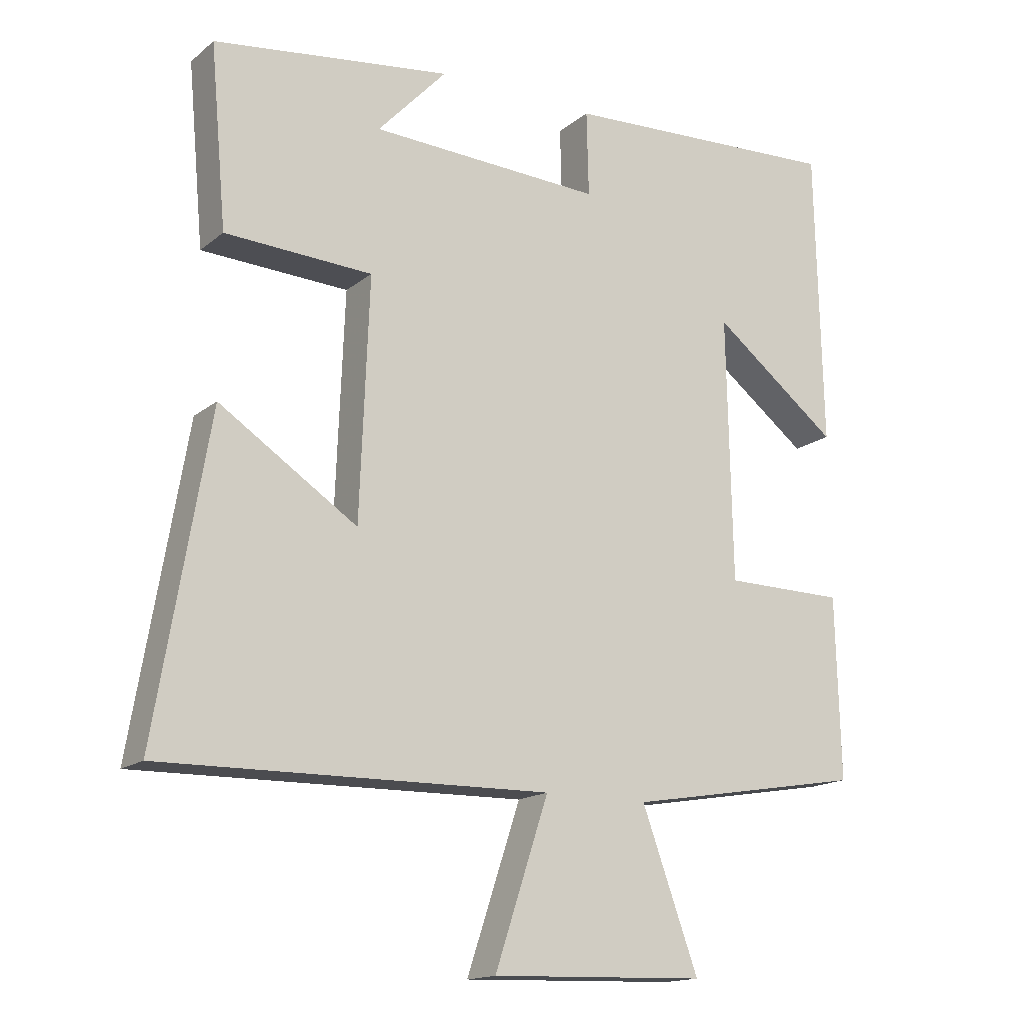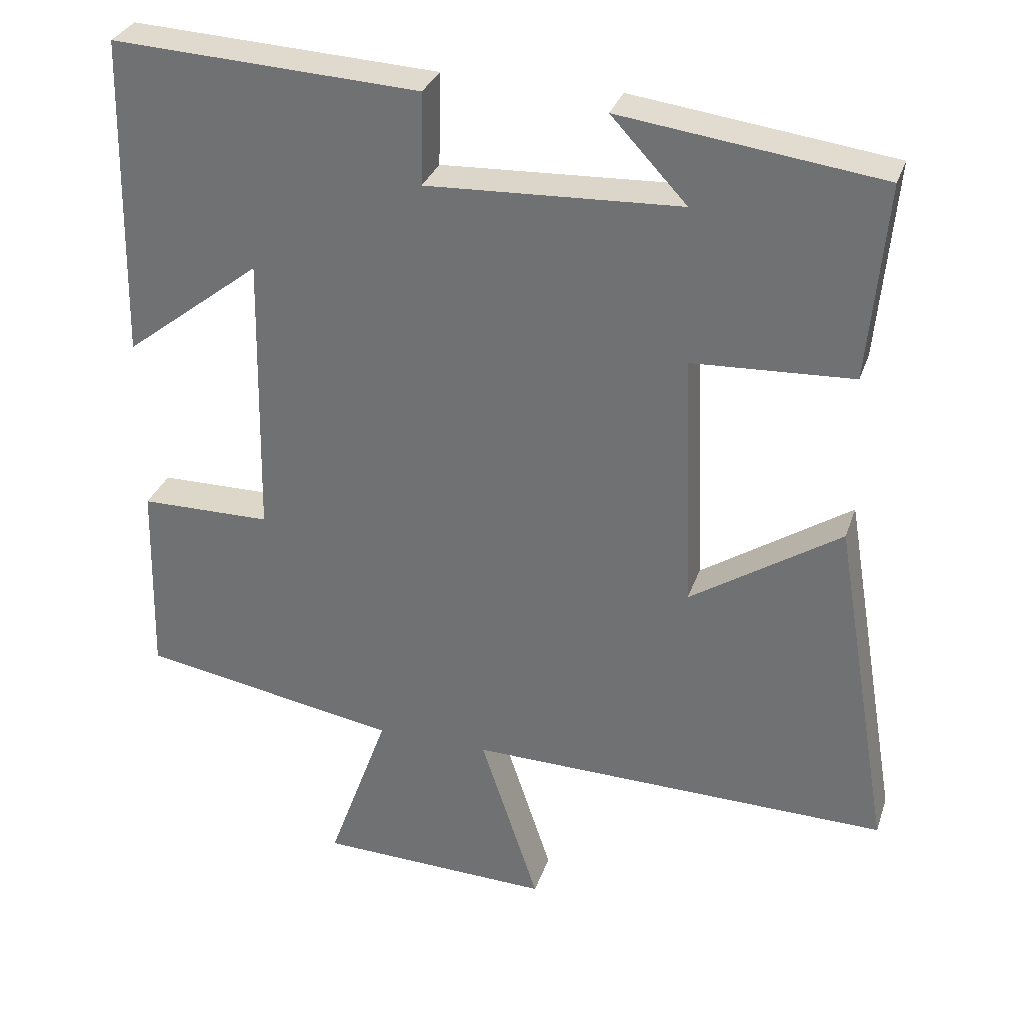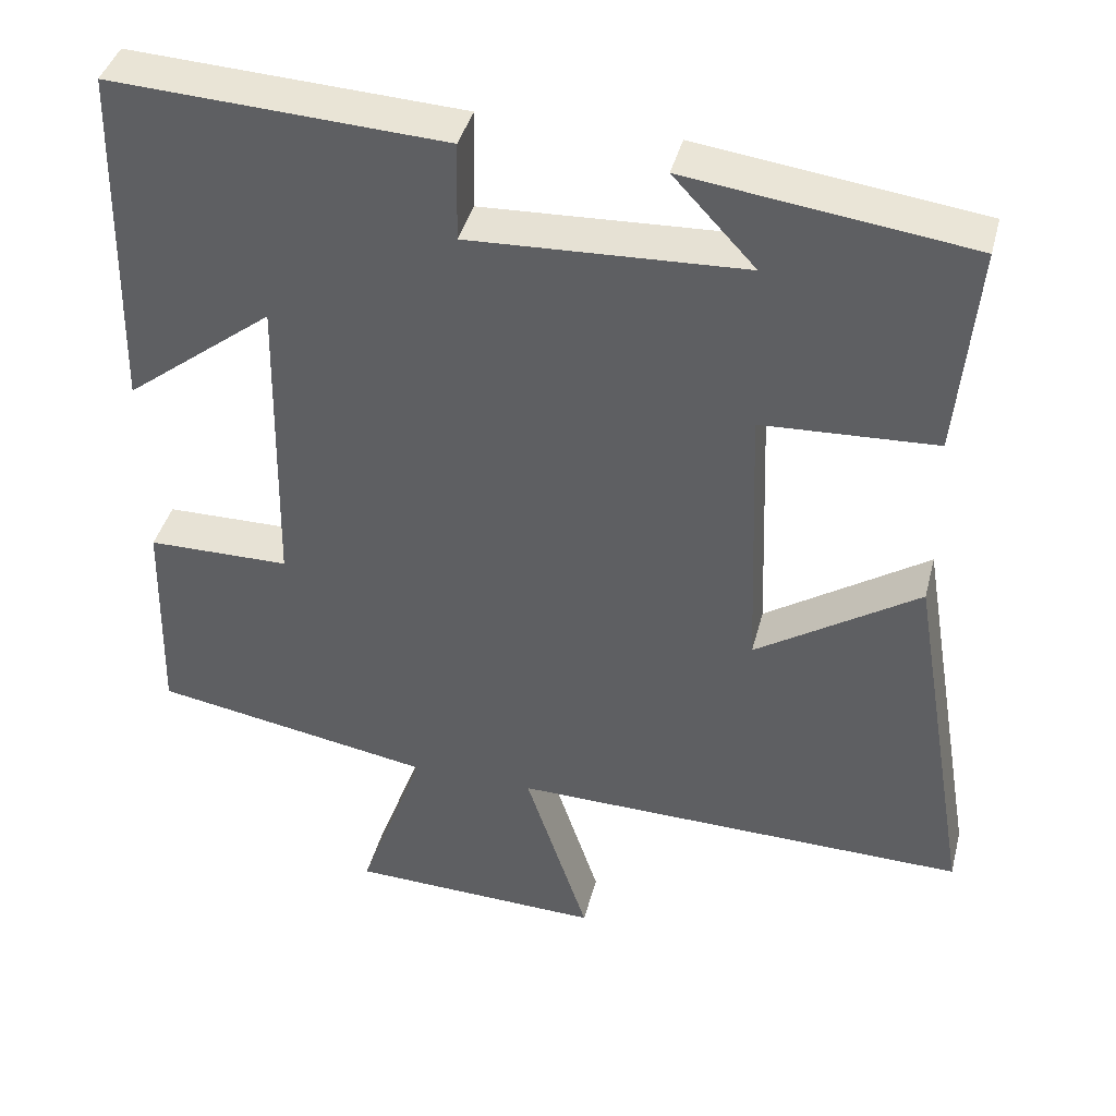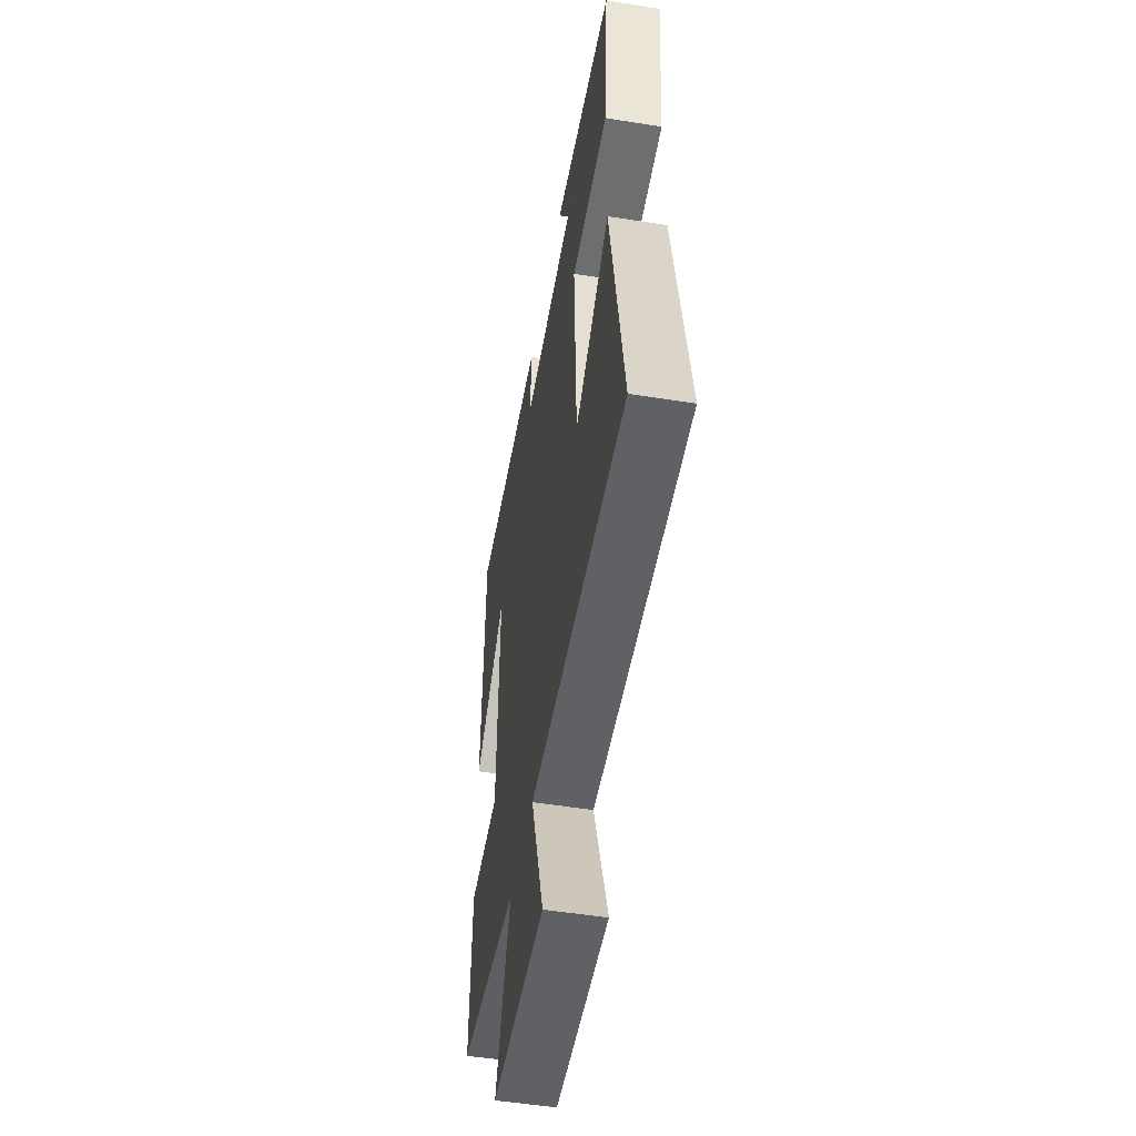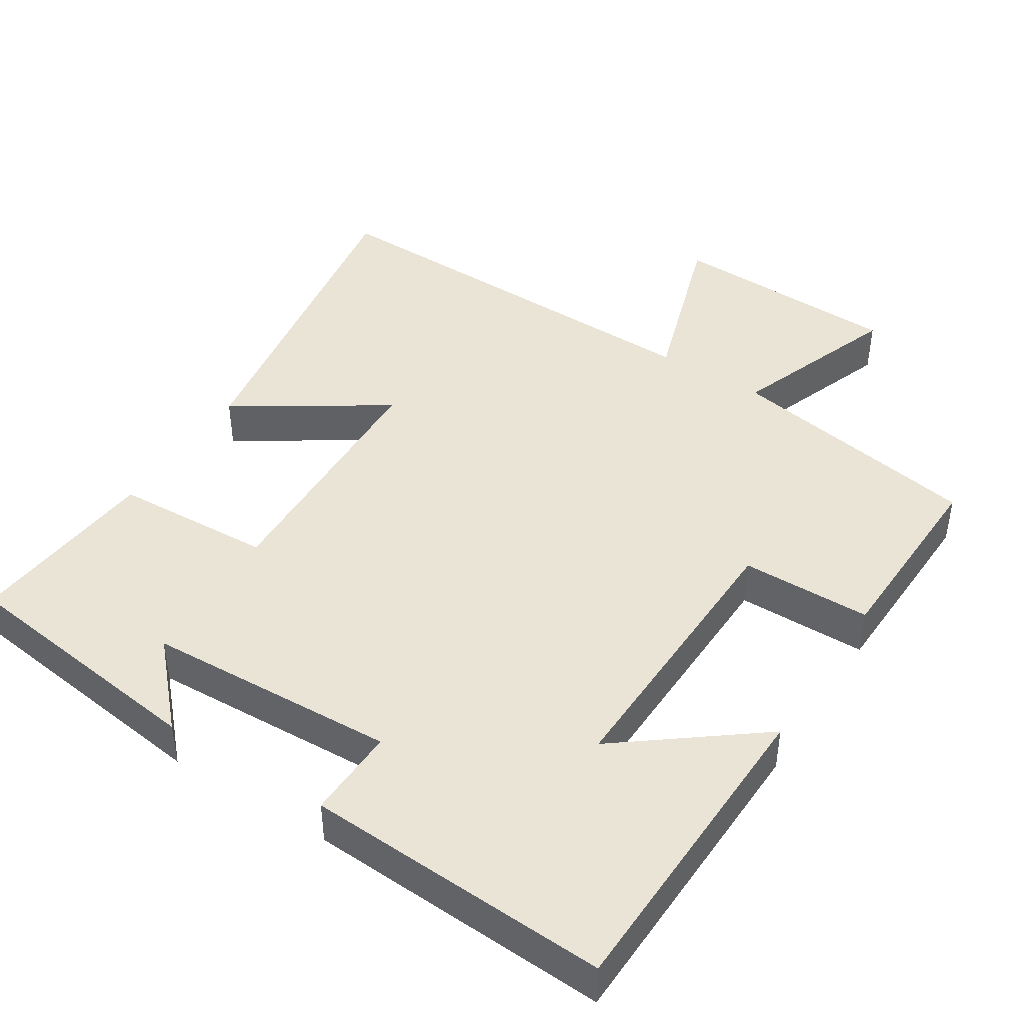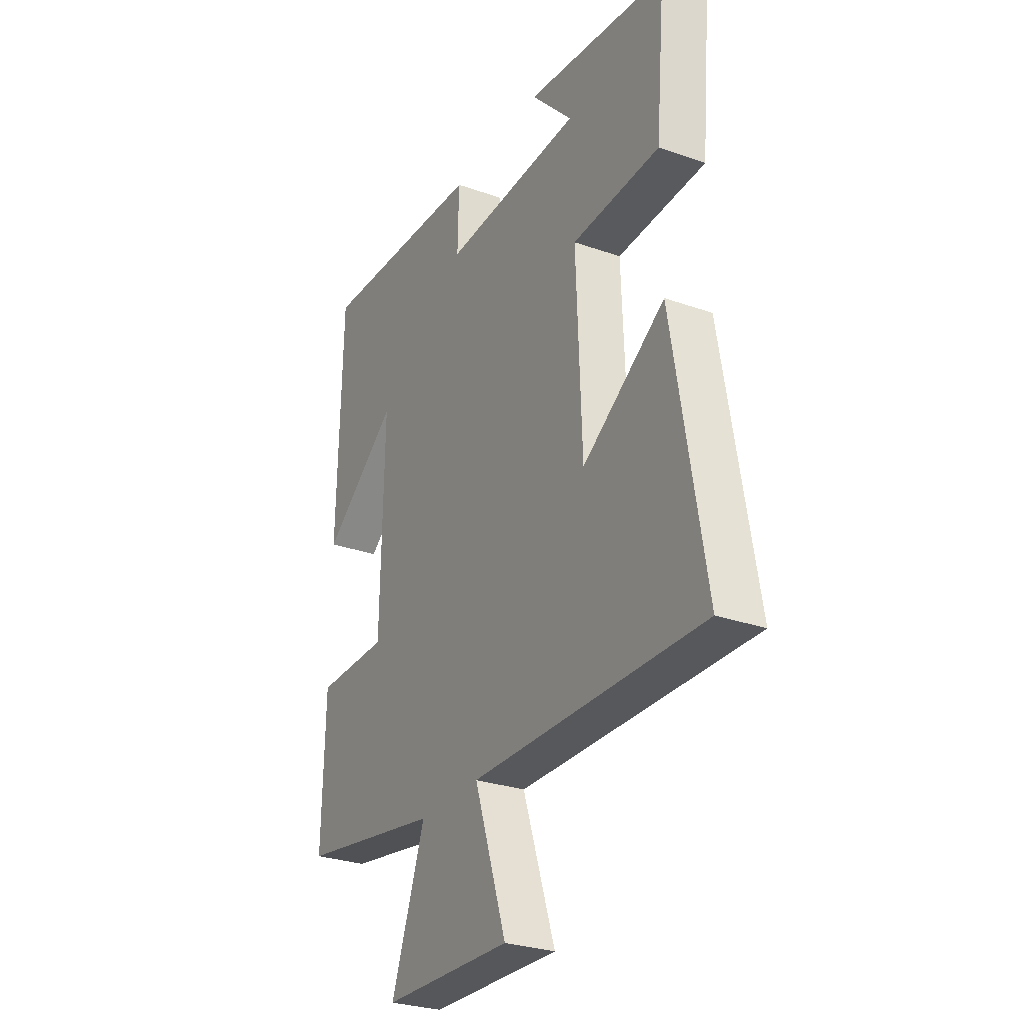
<metadata>
{"format":"obj","ext":"obj","renderer":"f3d","projection":"perspective","resolution":1024,"background":"white","views":[{"elev":-15.8,"azim":-32.2,"up":"+Z"},{"elev":31.3,"azim":-162.7,"up":"+Z"},{"elev":40.9,"azim":-165.7,"up":"+Z"},{"elev":-51.3,"azim":-99.9,"up":"+Z"},{"elev":43.7,"azim":32.7,"up":"+Y"},{"elev":-28.5,"azim":-118.0,"up":"+Z"}]}
</metadata>
<code>
v -0.524 0.07 0.454
v -0.17 0.07 0.5
v -0.273 0.07 0.39
v 0.073 0.07 0.374
v 0.07 0.07 0.5
v 0.49 0.07 0.521
v 0.5 0.07 0.079
v 0.312 0.07 0.225
v 0.32 0.07 -0.167
v 0.5 0.07 -0.169
v 0.507 0.07 -0.439
v 0.153 0.07 -0.5
v 0.237 0.07 -0.732
v -0.083 0.07 -0.742
v -0.003 0.07 -0.5
v -0.579 0.07 -0.51
v -0.5 0.07 -0.043
v -0.295 0.07 -0.178
v -0.281 0.07 0.176
v -0.5 0.07 0.187
v -0.524 0 0.454
v -0.17 0 0.5
v -0.273 0 0.39
v 0.073 0 0.374
v 0.07 0 0.5
v 0.49 0 0.521
v 0.5 0 0.079
v 0.312 0 0.225
v 0.32 0 -0.167
v 0.5 0 -0.169
v 0.507 0 -0.439
v 0.153 0 -0.5
v 0.237 0 -0.732
v -0.083 0 -0.742
v -0.003 0 -0.5
v -0.579 0 -0.51
v -0.5 0 -0.043
v -0.295 0 -0.178
v -0.281 0 0.176
v -0.5 0 0.187
f 19 20 1
f 15 16 17 18
f 15 18 19
f 12 13 14 15
f 11 12 15
f 10 11 15
f 9 10 15
f 8 9 15 19
f 5 6 7 8
f 4 5 8
f 3 4 8 19
f 1 2 3
f 1 3 19
f 21 40 39
f 38 37 36 35
f 39 38 35
f 35 34 33 32
f 35 32 31
f 35 31 30
f 35 30 29
f 39 35 29 28
f 28 27 26 25
f 28 25 24
f 39 28 24 23
f 23 22 21
f 39 23 21
f 1 21 22 2
f 2 22 23 3
f 3 23 24 4
f 4 24 25 5
f 5 25 26 6
f 6 26 27 7
f 7 27 28 8
f 8 28 29 9
f 9 29 30 10
f 10 30 31 11
f 11 31 32 12
f 12 32 33 13
f 13 33 34 14
f 14 34 35 15
f 15 35 36 16
f 16 36 37 17
f 17 37 38 18
f 18 38 39 19
f 19 39 40 20
f 20 40 21 1

</code>
